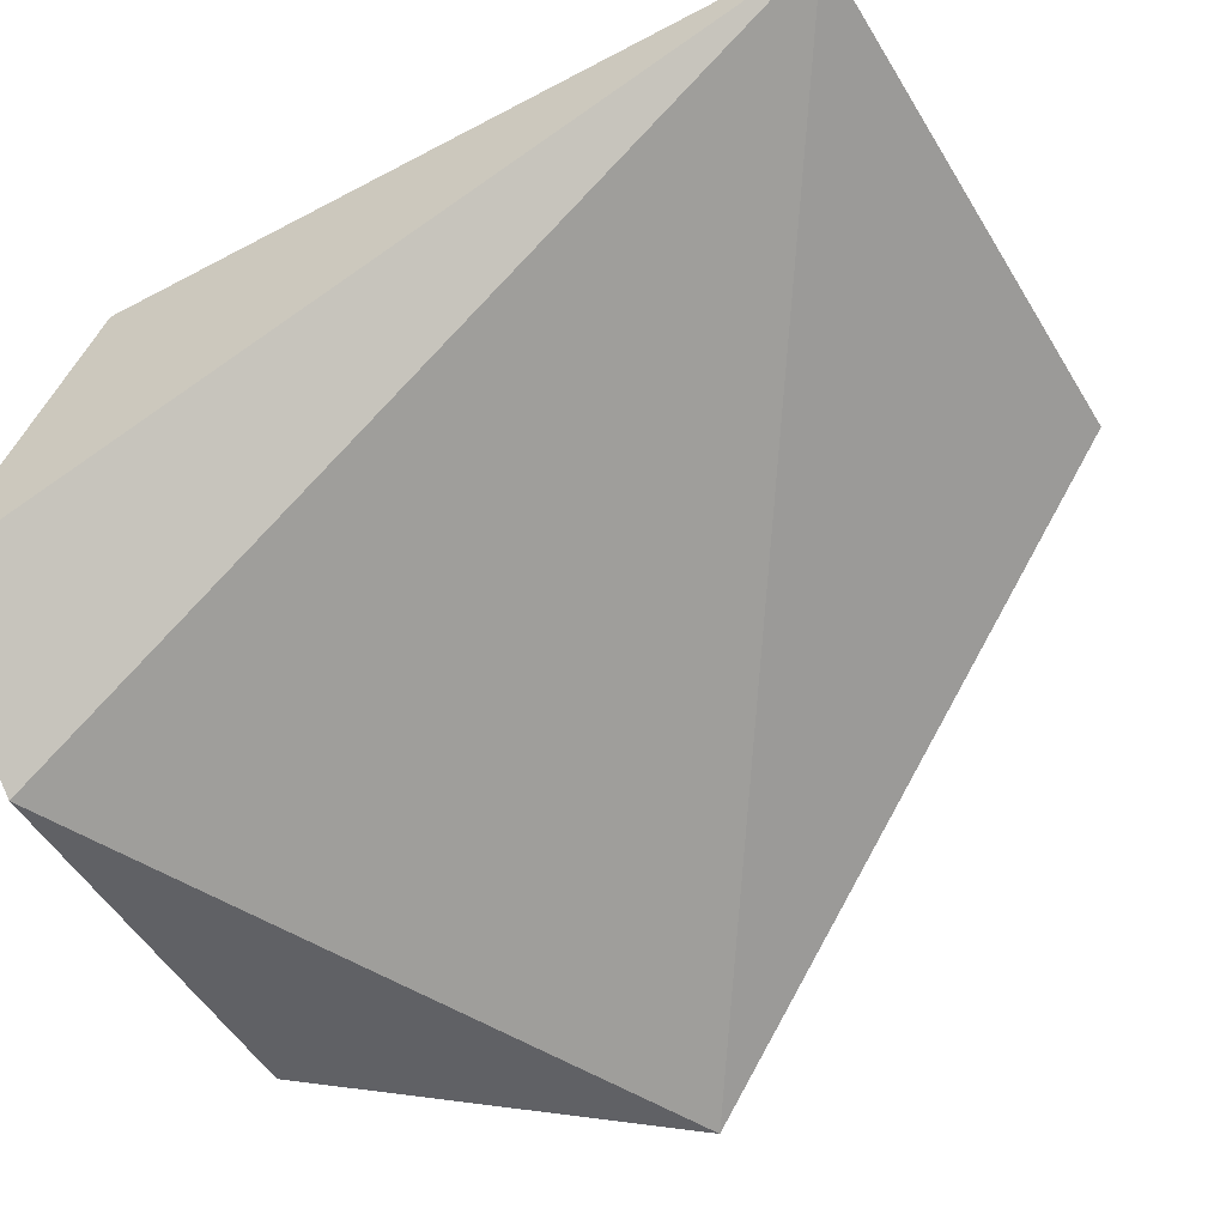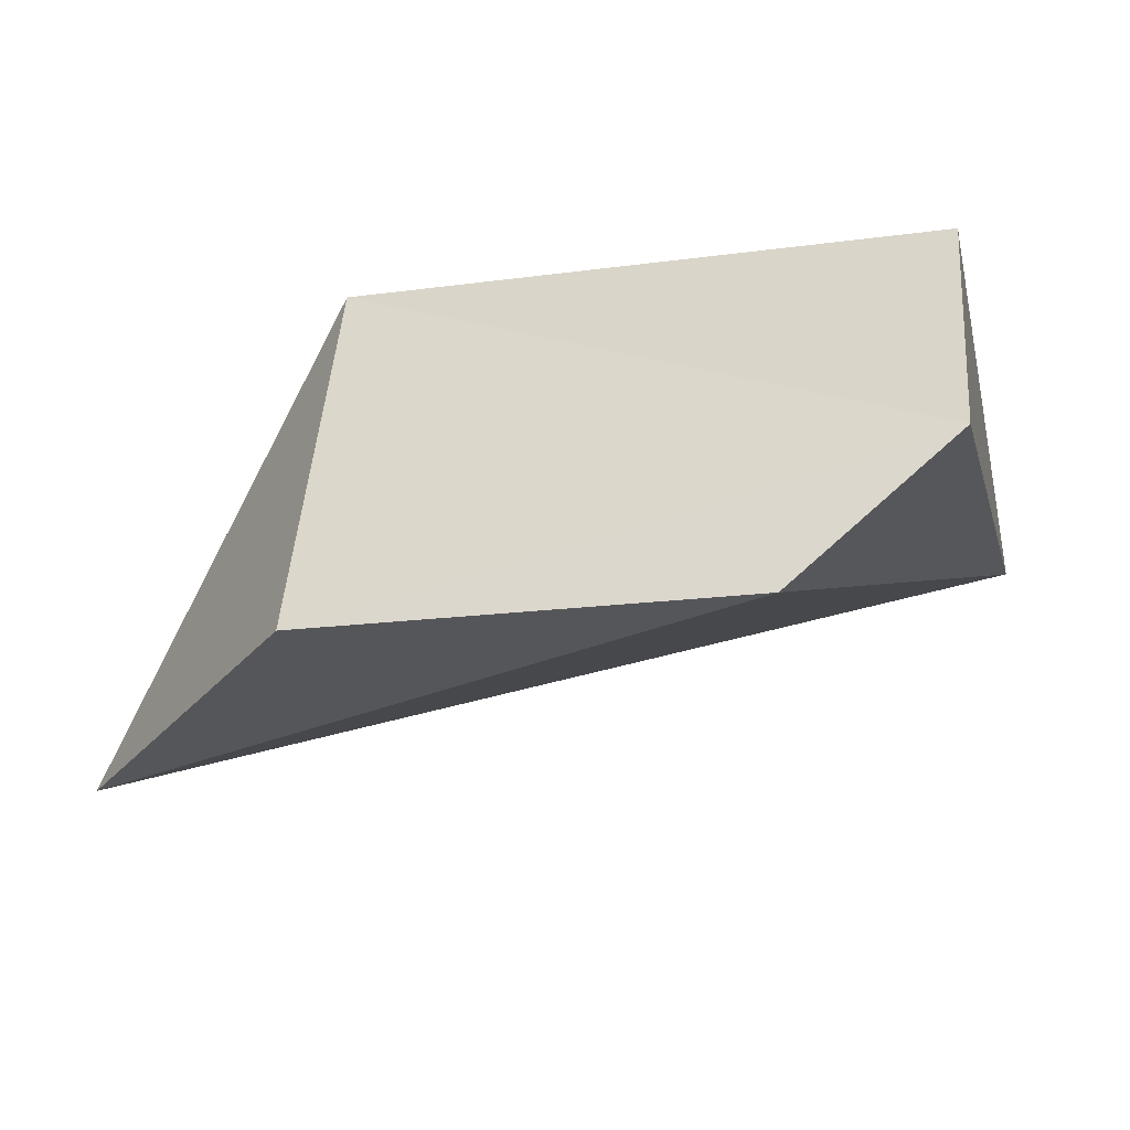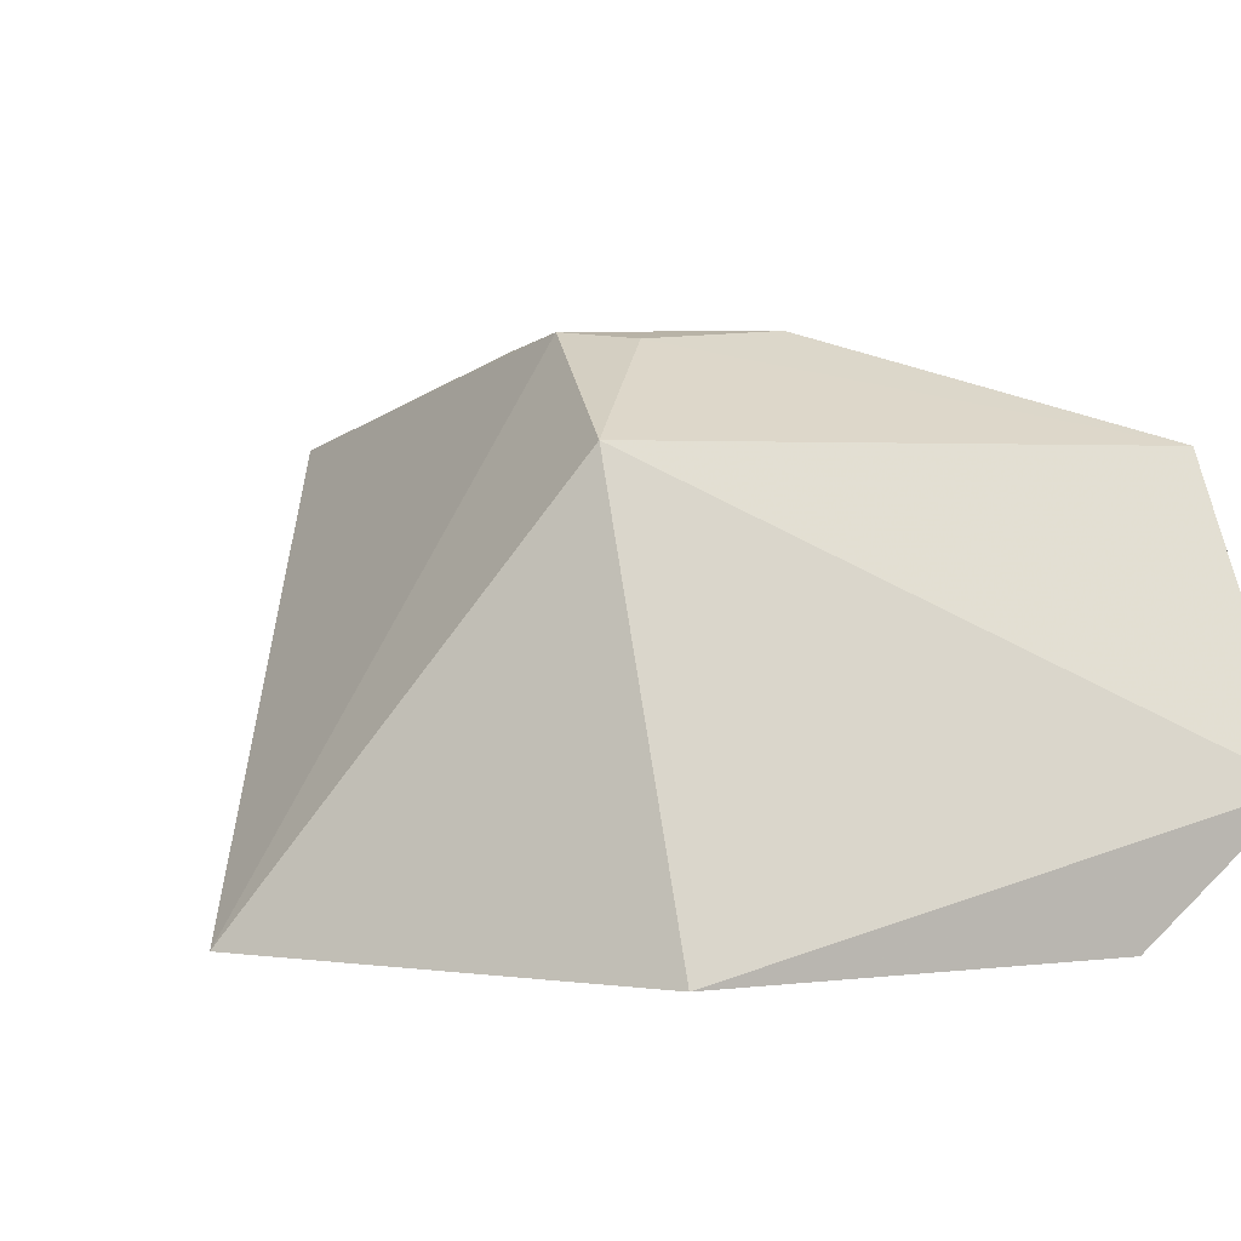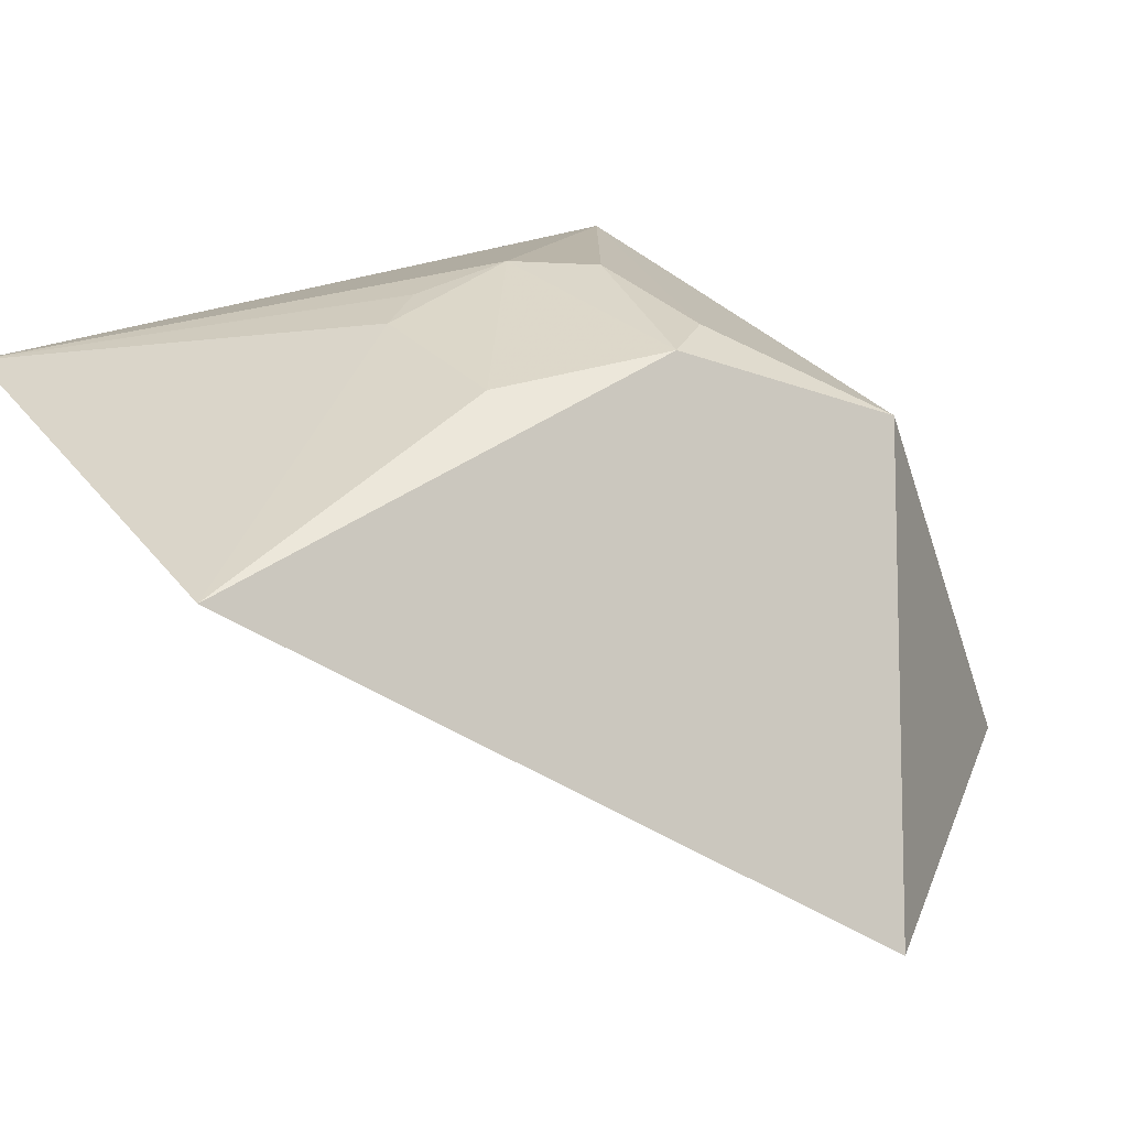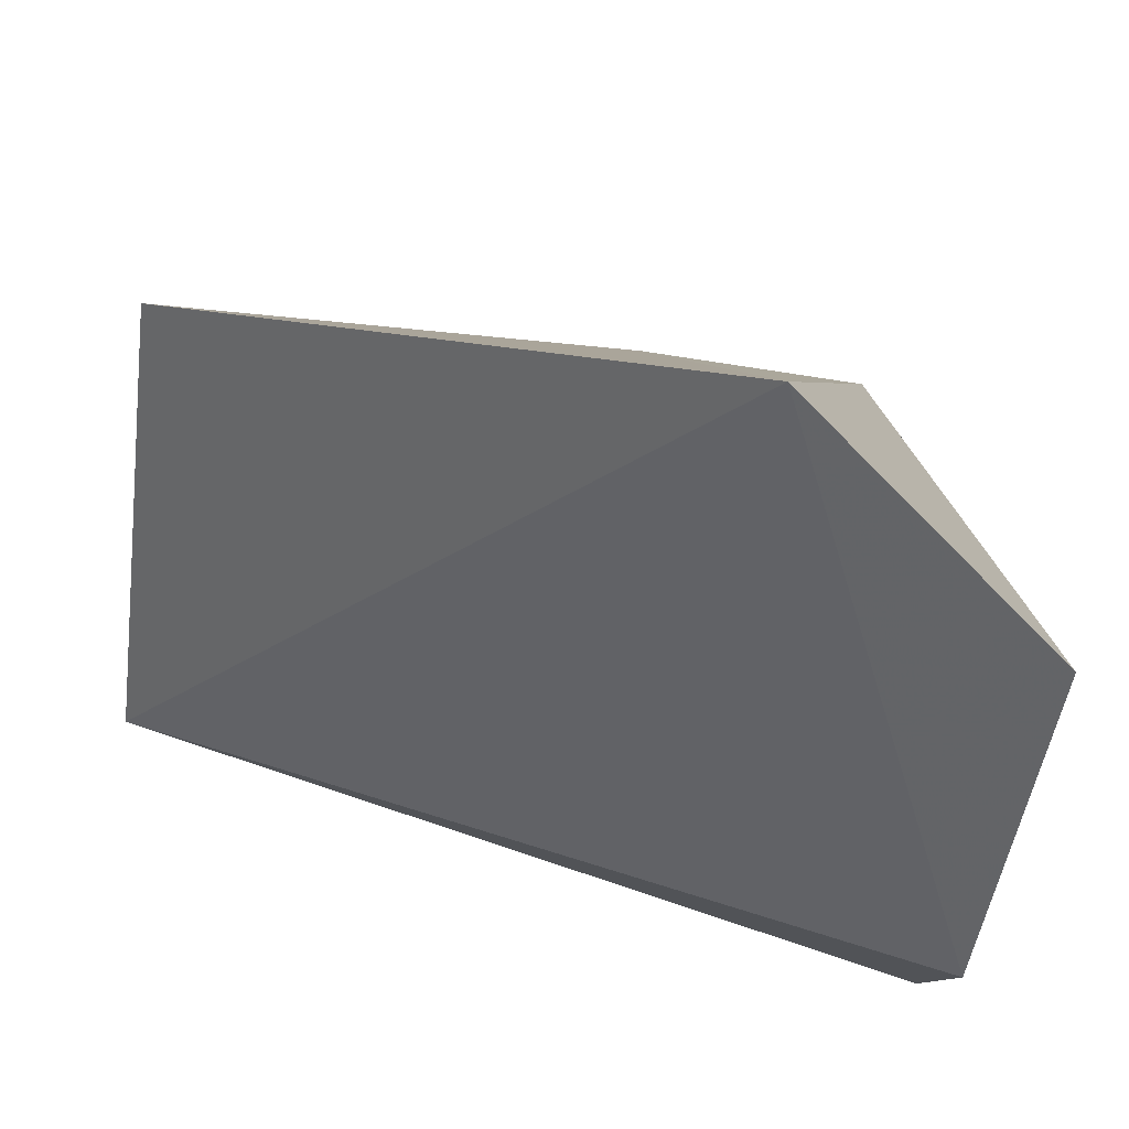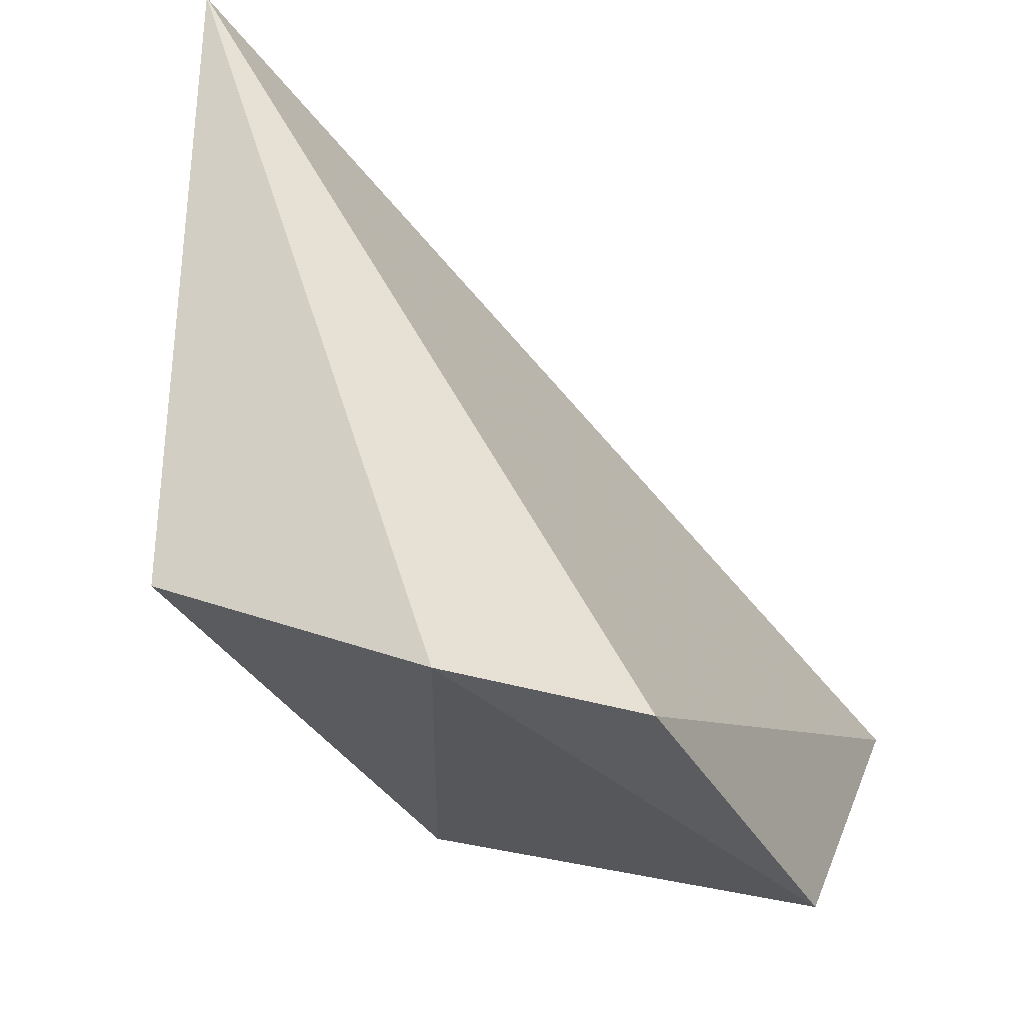
<metadata>
{"format":"obj","ext":"obj","renderer":"f3d","projection":"perspective","resolution":1024,"background":"white","views":[{"elev":-50.1,"azim":120.1,"up":"+Z"},{"elev":-26.0,"azim":12.0,"up":"+Z"},{"elev":2.6,"azim":-24.4,"up":"+Z"},{"elev":29.4,"azim":-120.0,"up":"+Z"},{"elev":-50.8,"azim":-97.7,"up":"+Z"},{"elev":-33.4,"azim":115.3,"up":"+Y"}]}
</metadata>
<code>
v -0.04099 -0.04556 0.05728
v -0.04102 -0.06938 0.05725
v -0.04612 -0.07432 0.04368
v -0.06854 -0.06425 0.04383
v -0.05775 -0.06229 0.06047
v -0.04094 -0.07441 0.04797
v -0.04917 -0.06112 0.06053
v -0.05956 -0.04555 0.05732
v -0.05957 -0.06938 0.05728
v -0.05113 -0.06354 0.0606
v -0.05087 -0.0559 0.06013
v -0.05948 -0.07458 0.04376
v -0.05602 -0.06426 0.06022
v -0.04933 -0.0576 0.06016
v -0.05677 -0.05624 0.06016
f 1 3 4
f 6 1 2
f 6 3 1
f 7 2 1
f 8 1 4
f 8 4 5
f 9 5 4
f 9 6 2
f 10 7 5
f 10 2 7
f 11 1 8
f 12 9 4
f 12 4 3
f 12 3 6
f 12 6 9
f 13 9 2
f 13 2 10
f 13 10 5
f 13 5 9
f 14 11 7
f 14 7 1
f 14 1 11
f 15 11 8
f 15 8 5
f 15 5 7
f 15 7 11

</code>
